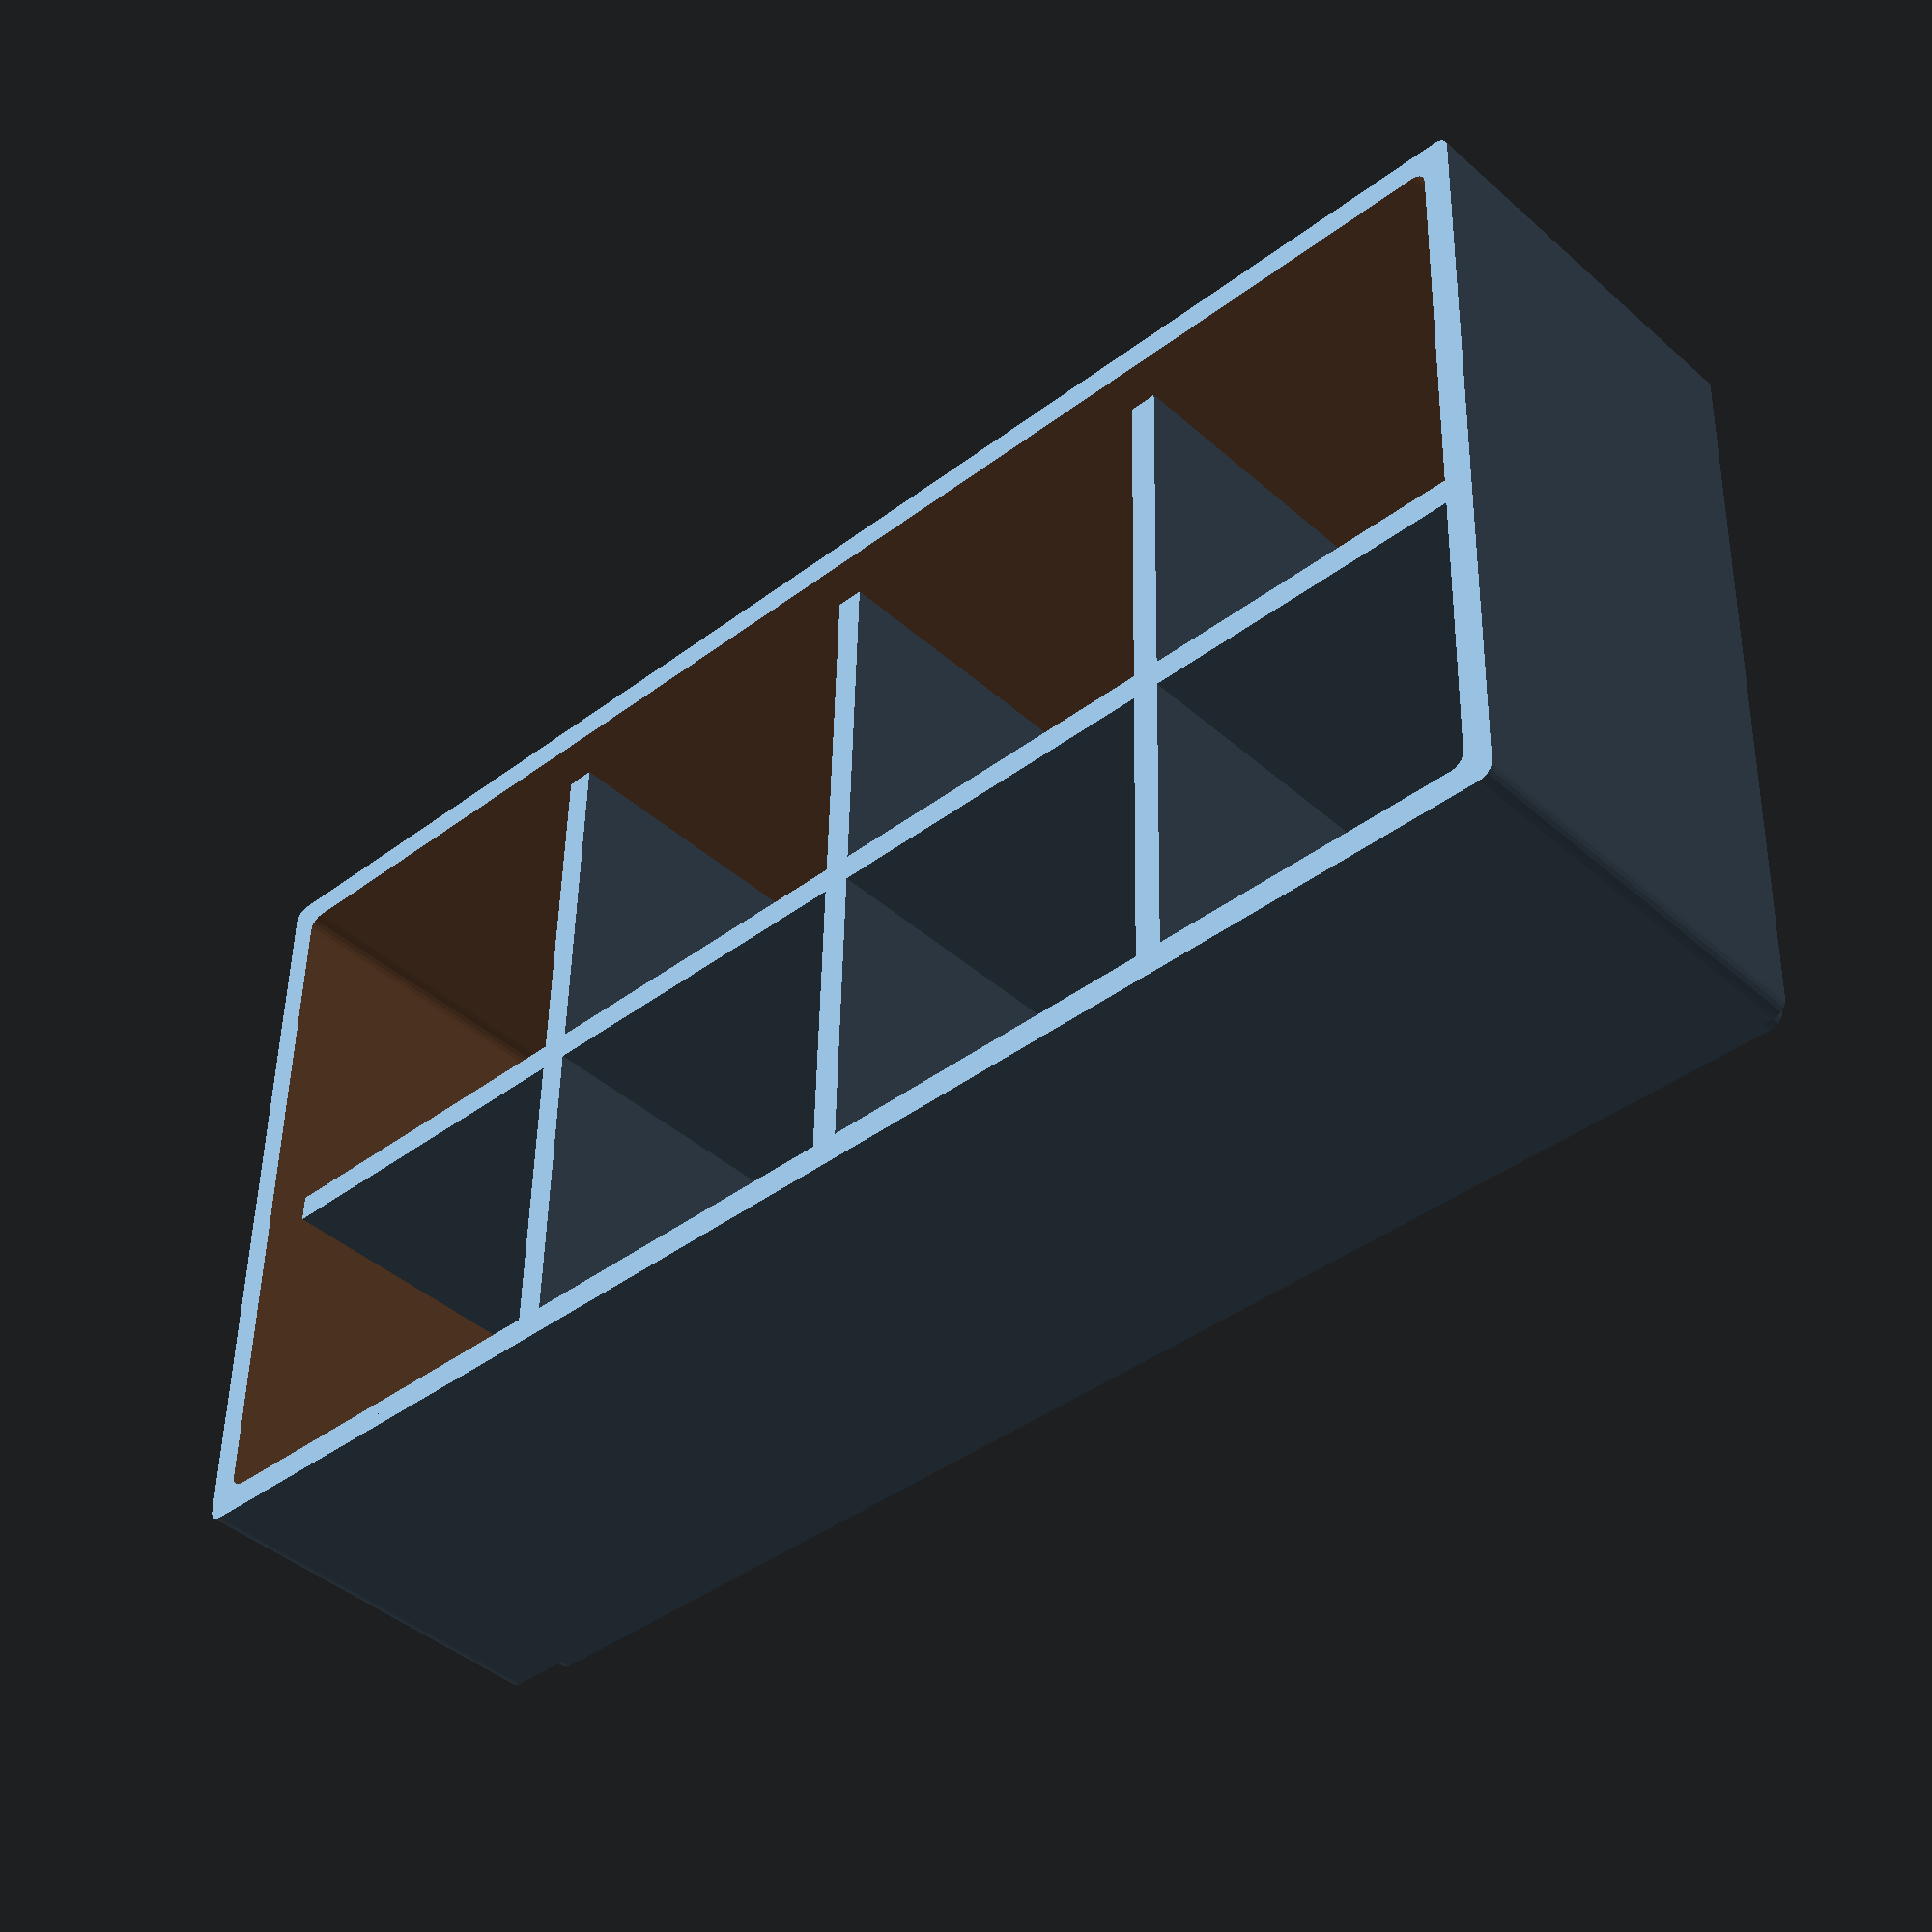
<openscad>
// Specifies the measurement system and scale you want to use for your trays.  All dimensions below will be in these units.  There are presets called "imperal defaults" and "metric defaults" that make good starting points. 
Scale_Units = 25.4; // [25.4:inch, 10.0:cm]

// Specifies the tray length in the select unit scale
Tray_Length = 4.0; // [1.0:1.0:10.0]

// Specifies the tray width in the select unit scale
Tray_Width = 2.0; // [1.0:1.0:10]

// Specifies the tray height in the select unit scale
Tray_Height = 1.0; // [0.0:0.25:8]

// Create a lid for your tray.  (See Lid and Interlock Parameters).
Create_A_Lid = false;

// Select a build mode, then use the controls in the same named tabs to specify generation parameters
Build_Mode = "Square_Cups"; // ["Just_the_Tray", "Square_Cups", "Length_Width_Cups", "Length_Width_Cup_Ratios", "Custom_Divisions_per_Column_or_Row", "Custom_Ratio_Divisions", "Tray_Lid"]

/* [Square Cups] */
// If not 0, specifies the size of square cups to be create, both tray_length and tray_width should be a multiple of this value.  If your tray is 8x4 and you use a cup size of 1 you will get 32 cups. 
Square_Cup_Size = 1; //[1.0:0.5:10]

/* [Length/Width Cups] */
// This create the specified number of equal length cups along the length of the tray.
Cups_Along_Length = 1; //[1.0:1.0:10]

// This create the specified number of equal width cups across the width of the tray.
Cups_Across_Width = 1; //[1.0:1.0:10]

/* [Length/Width Cup Ratios] */
// This creates cup dividers at the given ratios.  For instance [1,1] makes two equal length divisions, and [1,1,2] makes 2 equal length small divisions and one division that is twice as long.
Lengthwise_Cup_Ratios = [1,1,1,1,1];

// This creates cup dividers at the given ratios.  For instance [1,1] makes two equal width divisions, and [1,1,2] makes 2 equal width small divisions and one divisions that is twice as wide.
Widthwise_Cup_Ratios = [1,1,1,1,1];

/* [Custom Divisions per Column or Row] */
// It is strongly advised that you build this expression in a real text editor, then paste it here.
Custom_Col_Row_Ratios = [1,5,2,2,2,1.5,2,0,3,0,3,0,3,0,2,0,5];

// M2-M3: ["|", 5, 2.5, 2, 3, 3, 3, "*", 3, "*", 3, "*", 3, "*", 2, "*", 5]
// M4:    ["|", 5, 2.5, 2, 3, 3, 3, "*", 4, "*", 4, "*", 3, "*", 2, "*", 5]

/* [Custom Ratio Divisions] */
// It is strongly advised that you build this expression in a real text editor, then paste it here.
Custom_Division_List = [ "-", 0.333, 0.0, 0.666, "-", 0.666, 0.333, 1.0, "|", 0.333, 0.333, 1.0, "|", 0.666, 0.0, 0.666 ];
//[[ "-", 0.66, [0.0, 0.66]],[ "|", 0.66, [0.66, 1.0]]];

/* [Wall Thickness Parameters] */
// Specifies how thick the outer wall of the tray will be
Tray_Wall_Thickness = 0.07; // [0.05:0.01:0.50]

// Specifies how thick the floor will be.
Floor_Thickness = 0.07; // [0.05:0.01:0.50]

// Specifies how thick each internal cup divider will be.
Divider_Wall_Thickness = 0.07; // [0.05:0.01:0.50]

// Specifies the "roundess" of tray corners Set to 0 for square corners. Set to 1.0 for the most rounding.  This is a ratio of the wall thickness.
Corner_Roundness = 0.5; // [0.00:0.01:1.00]

/* [Lid Parameters] */
Lid_Handle_Style = "Finger_Holes"; // ["No_Handle", "Finger_Holes", "Block_Handle", "Bar_Handle"]

// How thick should the lid be.  This is the height above the top edge of the tray.  If you want a fully recessed lid, specify 0 here.
Lid_Thickness = 0.07; // [0.00:0.01:0.50]

// Creates a raised edge so a tray can be stacked on top of the lid.
Interlocking_Lid = false;

// Only used when creating a tray too.  Creates a grid on top of the lid that matches the dividers, for labels, of course.
Label_Lid = false;

Number_Of_Finger_Holes = 1; // [1, 2]

Finger_Hole_Style = "Square"; // ["Square", "Round", "Diamond"]

// Normalized length-wise position from the center of the tray to the finger hole(s). 0 will put the hole(s) in the center. 1.0 will center the hole on the outside of the edge.
Finger_Hole_Position = .75; // [0.0:0.01:1.0]

// Make them big enough for your fingers
Finger_Hole_Diameter = 0.7; // [0.5:0.05:2.5]

// The Heght of the handle, above the lid surface.
Block_Handle_Height = 0.375; // [0.25:0.005:1.5]

// The length of the handle
Block_or_Bar_Handle_Length = 1.0; // [0.5:0.25:5.0]

//The width of the block handle, or the diameter of the bar handle.
Block_Width_or_Bar_Diameter = 0.25; // [0.25:0.05:5.0]

// Rotate the handle around the center point of the lid.
Rotate_Handle = 0.0; // [ 0.00 : 45.00 : 180.00]

/* [Interlocking Parameters] */
// Specifies the height of the interlock panel extruded below the tray (and also the distance that the top of the dividers are below the upper tray edge. Specify 0 for non-interlocking stackers. You can still stack them, they just won't interlock.).
Interlock_Height = 0.1; // [0.0:0.01:0.25]

// Specifies how far below the top edge of the tray the top edge of the dividers will be.  Only used when Interlock_Height==0.  When Interlock_Height > 0, it is used instead.  (See docs for usage.)
Interlock_Divider_Wall_Recess = 0.1; // [0.0:0.01:0.25]

// Specifies the gap between the interlock extrusion and the inner face of the outer wall of the tray. Largers values will give a looser fit.
Interlock_Gap = 0.003;  // [0.0:0.001:0.020]

// Create scaled versions of all user paramters
scaled_tray_length = Scale_Units * Tray_Length;
scaled_tray_width = Scale_Units * Tray_Width;
scaled_tray_height = Scale_Units * Tray_Height;
scaled_wall_thickness = Scale_Units * Tray_Wall_Thickness;
scaled_floor_thickness = Scale_Units * Floor_Thickness;
scaled_divider_thickness = Scale_Units * Divider_Wall_Thickness;
scaled_corner_radius = Scale_Units * Corner_Roundness * Tray_Wall_Thickness; 
scaled_interlock_gap = Scale_Units * Interlock_Gap;
scaled_interlock_height = Scale_Units * Interlock_Height;
scaled_Interlock_Divider_Wall_Recess = Scale_Units * ((Interlock_Height==0)?Interlock_Divider_Wall_Recess:Interlock_Height);
scaled_lid_thickness = Scale_Units * Lid_Thickness;
scaled_Finger_Hole_Position = Scale_Units * Finger_Hole_Position;
scaled_finger_hole_diameter = Scale_Units * Finger_Hole_Diameter;
scaled_block_handle_length = Scale_Units * Block_or_Bar_Handle_Length;
scaled_block_handle_width = Scale_Units * Block_Width_or_Bar_Diameter;
scaled_block_handle_height = Scale_Units * Block_Handle_Height;
scaled_divider_height = scaled_tray_height-scaled_Interlock_Divider_Wall_Recess;

// A function to add up the elements of an vector.
function add_vect(v, i = 0, r = 0) = i < len(v) ? add_vect(v, i + 1, r + v[i]) : r;

// Extract all elements starting at 'start' into a new vector
function sub_vect(vect, start) = [for( i = [start : 1 : len(vect)-1]) vect[i] ];

// Reverse the elements in a vector, returning a new vector, of course
function rev_vect(vect) = [for( i = [len(vect)-1 : -1 : 0]) vect[i] ];

// Convert a list of ratios into a list of normalized division.
function make_normalized_divs(ratios) = (
    let (total = add_vect(ratios))
    let (mult = 1.0/total)
    let (divs = [ for(i=ratios) (i*mult) ])
    [ for(i=[len(divs)-1:-1:1]) add_vect(divs, i, 0)]
);

module mkshell (length, width, height, wall, radius, offset=0, offset2=0) {
    // length => length of the shell
    // width => width of the shell
    // height => height of the shell
    // radius => corner radius (corresponds to wall thickness)
    
    // offset => shrinks the resulting shell by this amount in
    // both length and width (but not height).  This param is used 
    // to build the inner-cavity that is subtracted from the outer
    // shell in order to create the tray.
    
    // offset2 => used when building the "bottom" tray that is 
    // subrated from the top tray to create the stacking inter-
    // lock.  It expands the outer wall (to ensure overlap) and
    // shrinks the inner wall (to ensure a tight, but not too
    // tight, fit between the trays.
    
    l = length - offset;
    w = width - offset;
    h = height;
    
    
    cube([l-((radius+offset2/2)*2),w-offset2,h], center=true); 
    cube([l-offset2,w-((radius+offset2/2)*2),h], center=true); 
    if (radius > 0) {
        // Create the rounded corners
        translate([l/2-radius-offset2/2, w/2-radius-offset2/2, 0]) {
          cylinder(h, r=radius, center=true, $fn=20);
        }
        translate([-l/2+radius+offset2/2, w/2-radius-offset2/2, 0]) {
          cylinder(h, r=radius, center=true, $fn=20);
        }
        translate([l/2-radius-offset2/2, -w/2+radius+offset2/2, 0]) {
          cylinder(h, r=radius, center=true, $fn=20);
        }
        translate([-l/2+radius+offset2/2, -w/2+radius+offset2/2, 0]) {
          cylinder(h, r=radius, center=true, $fn=20);
        }
    }
}


/*
    Someday it might be nice to combine the make_l_div() and make_w_div modules into
    a single module so I don't have to duplicate code between then.  But for now
    these work without having to conditionally figure out the geometries.
 */
module make_l_div(pos, height, from=0, to=1.0, hscale=1.0) {
    // pos is a normalized position, from 0.0 to 1.0
    // from is a normalized start point, default 0.0 is one wall
    // end is a normalized end point, default 1.0 is the other wall
    // hscale can be used to scale the height of the division wall
    wid = scaled_tray_width-(scaled_divider_thickness);
    wpos = (wid*pos) - (wid/2);
    _length = (scaled_tray_length - scaled_wall_thickness);
    lstart = (_length*from) - (_length/2);
    lend = (_length*to) - (_length/2);
    llen = (lend - lstart); 
    hdiv = (height) * hscale;
    union() {
        translate([lstart+(llen/2),wpos,hdiv/2]) {
            cube([llen,scaled_divider_thickness,hdiv], center=true);
        }
        if (from > 0.0) {
            translate([lstart,wpos,hdiv/2]) {
                cylinder(hdiv, r=scaled_divider_thickness/2, center=true, $fn=20);
            }
        }
        if (to < 1.0) {
            translate([lend,wpos,hdiv/2]) {
                cylinder(hdiv, r=scaled_divider_thickness/2, center=true, $fn=20);
            }
        }
    }
}

module make_w_div(pos, height, from=0, to=1.0, hscale=1.0) {
    // pos is a normalized position, from 0.0 to 1.0
    // from is a normalized start point, default 0.0 is one wall
    // end is a normalized end point, default 1.0 is the other wall
    // hscale can be used to scale the height of the division wall
    llen = scaled_tray_length-scaled_divider_thickness;
    lpos = (llen*pos) - (llen/2);
    _length = scaled_tray_width - scaled_wall_thickness;
    wstart = (_length*from) - (_length/2);
    wend = (_length*to) - (_length/2);
    wlen = (wend-wstart);
    hdiv = (height) * hscale;
    union() {
        translate([lpos,wstart+(wlen/2),hdiv/2]) {
            cube([scaled_divider_thickness,wlen, hdiv], center=true);
        }
        if (from > 0.0) {
            translate([lpos,wstart,hdiv/2]) {
                cylinder(hdiv, r=scaled_divider_thickness/2, center=true, $fn=20);
            }
        }
        if (to < 1.0) {
            translate([lpos,wend,hdiv/2]) {
                cylinder(hdiv, r=scaled_divider_thickness/2, center=true, $fn=20);
            }
        }
    }
}

module make_div(dir, pos, height, from=0, to=1.0, hscale=1.0) {
    if (dir == 0 || dir == "-" || dir == "length") {
        make_l_div(pos, height, from, to, hscale);
    }
    if (dir == 1 || dir == "|" || dir == "width") {
        make_w_div(pos, height, from, to, hscale);
    }
}

module make_lid() {
    difference() {
        union() {
            label_div_offset = (Label_Lid == true)?0.2:0.0;
            // Create the part of the lid above the tray edge.
            if (scaled_lid_thickness > 0) {
                translate([0,0,scaled_lid_thickness/2]) {
                    mkshell(scaled_tray_length, scaled_tray_width, scaled_lid_thickness, scaled_wall_thickness, scaled_corner_radius); 
                };
            }
            if (scaled_interlock_height > 0) {
                // Create the part of the lid recessed below the tray edge.
                translate([0,0, -scaled_interlock_height/2+0.001]) {
                    mkshell(scaled_tray_length, scaled_tray_width, scaled_interlock_height, 
                    scaled_wall_thickness, scaled_corner_radius, scaled_wall_thickness*2, scaled_interlock_gap);
                }
            }
            if (Interlocking_Lid == true && scaled_lid_thickness > 0) {
                // Create a raised edge so a tray placed on top of this tray will stack interlocked.
                translate([0,0,(scaled_lid_thickness+scaled_interlock_height/2)-0.001]) {
                    difference() {
                        mkshell(scaled_tray_length, scaled_tray_width, scaled_interlock_height+label_div_offset+0.001, scaled_wall_thickness, scaled_corner_radius); 
                        mkshell(scaled_tray_length, scaled_tray_width, scaled_interlock_height+label_div_offset+0.1, 
                        scaled_wall_thickness, scaled_corner_radius, scaled_wall_thickness*2, scaled_interlock_gap);
                    }
                }
            }
            if (Label_Lid == true) {
                translate([0,0,scaled_lid_thickness-0.001]) {
                    make_tray_cups(label_div_offset);
                }
            }

            // Create additive handles, if specified.
            rotate([0,0,Rotate_Handle]) {
                if (Lid_Handle_Style == "Block_Handle") {
                    translate([0,0, scaled_lid_thickness+scaled_block_handle_height/2 - 0.001]) {
                        cube([scaled_block_handle_length, scaled_block_handle_width, scaled_block_handle_height], center=true);
                    }
                }
                if (Lid_Handle_Style == "Bar_Handle") {
                    translate([0,0, (scaled_lid_thickness + scaled_block_handle_width)/2]) {
                        rotate([0,90,0]) {
                            cylinder(scaled_block_handle_length, r=scaled_block_handle_width/2, center=true);
                        }
                    }
                }
            }
        }
        // Create subtractive handles, if specified.
        if (Lid_Handle_Style == "Finger_Holes") {
            rotate([0,0,Rotate_Handle]) {
                height = scaled_lid_thickness+scaled_interlock_height*4;
                hole_offset = scaled_tray_length/2 * Finger_Hole_Position;
                translate ([hole_offset, 0, 0]) {
                    if (Finger_Hole_Style == "Round") {
                        cylinder(height, r=scaled_finger_hole_diameter/2, center=true);
                    }
                    if (Finger_Hole_Style == "Square") {
                        cube([scaled_finger_hole_diameter, scaled_finger_hole_diameter, height], center=true);
                    }
                    if (Finger_Hole_Style == "Diamond") {
                        rotate([0,0,45]) {
                            cube([scaled_finger_hole_diameter, scaled_finger_hole_diameter, height], center=true);
                        }
                    }
                }
                if (Number_Of_Finger_Holes == 2) {
                    translate ([-hole_offset, 0, 0]) {
                        if (Finger_Hole_Style == "Round") {
                            cylinder(height, r=scaled_finger_hole_diameter/2, center=true);
                        }
                        if (Finger_Hole_Style == "Square") {
                            cube([scaled_finger_hole_diameter, scaled_finger_hole_diameter, height], center=true);
                        }
                        if (Finger_Hole_Style == "Diamond") {
                            rotate([0,0,45]) {
                                cube([scaled_finger_hole_diameter, scaled_finger_hole_diameter, height], center=true);
                            }
                        }
                    }
                }
            }
        }
    }
}

module make_tray() {
    union() {
        translate([0,0,scaled_tray_height/2]) {
            difference() {
                // Main outer shell
                mkshell(scaled_tray_length, scaled_tray_width, scaled_tray_height, scaled_wall_thickness, scaled_corner_radius); 
                translate([0,0,scaled_floor_thickness]) {
                    // Subtract inner space..
                    mkshell(scaled_tray_length, scaled_tray_width, scaled_tray_height, 
                        scaled_wall_thickness, scaled_corner_radius, scaled_wall_thickness*2);
                }
            };
        };
        // Make the bottom extrusion that allows this tray to interlock with a tray below for secure stacking.
        if (scaled_interlock_height > 0) {
            translate([0,0, -scaled_interlock_height/2+0.001]) {
                mkshell(scaled_tray_length, scaled_tray_width, scaled_interlock_height, 
                scaled_wall_thickness, scaled_corner_radius, scaled_wall_thickness*2, scaled_interlock_gap);
            }
        }
    }
}

module make_dividers(divs, height, orient="length", from=0, to=1.0, hscale=1.0) {
    // divs is a normalized array of 
    // positions for each divider to create.
    for ( i = divs ){
        make_div(orient, i, height, from, to, hscale);
    }
}

module make_equal_cups(num_divs, height, orient="length", from=0.0, to=1.0) {
    increment = 1.0/num_divs;
    for ( i = [increment : increment : (1.0-increment)] ){
        make_div(orient, i, height, from, to);
    }
}

module make_cups(ratios, height, orient="length", from=0.0, to=1.0, hscale=1.0) {
    divs2 = make_normalized_divs(ratios);
    make_dividers(divs2, height, orient, from, to, hscale);
}

module make_walls(section, mode, walls, height, divisions) {
    echo(section, mode, walls)
    if (section < len(divisions)-1) {
        from = divisions[section];
        to = divisions[section+1];
            if (len(walls) > 2 && walls[2] > 0) {
                ratios = rev_vect([ for( i = [1 : 1 : walls[1]]) walls[1+i] ]);
                make_cups(ratios, height, mode, from, to);
                wall_specs = sub_vect(walls, 2 + walls[1]); 
                make_walls(section+1, mode, wall_specs, height, divisions);
            }
            else {
                ratios = rev_vect([ for( i = [1 : 1 : walls[1]]) 1 ]);
                make_cups(ratios, height, mode, from, to);
                wall_specs = sub_vect(walls, 2); 
                make_walls(section+1, mode, wall_specs, height, divisions);
            }
    }
}

module make_custom_div(div_list, height) {
    if (len(div_list) > 3) {
        dir = div_list[0];
        pos = div_list[1];
        from = div_list[2];
        to = div_list[3];
        make_div(dir, pos, height, from, to);
        next_list = sub_vect(div_list, 4);
        make_custom_div(next_list, height);
    }
}

module make_equal_cup_dividers(height) {
    make_equal_cups(Tray_Length/Square_Cup_Size, height, "width");
    make_equal_cups(Tray_Width/Square_Cup_Size, height, "length");
}

module make_lw_cups(height) {
    if (lcups > 0) {
        make_equal_cups(Cups_Along_Length, height, "width");
    }
    if (wcups > 0) {
        make_equal_cups(Cups_Along_Width, height, "length");
    }
}

module make_lw_cup_ratios(height) {
    make_cups(Lengthwise_Cup_Ratios, height, "width");
    make_cups(Widthwise_Cup_Ratios, height, "length");
}

module make_custom_div_ratios(height) {
    mode = Custom_Col_Row_Ratios[0];
    other_mode = (mode == 1)?0:1;
    divs = Custom_Col_Row_Ratios[1];
    if (Custom_Col_Row_Ratios[2] > 0) {
        ratios = rev_vect([ for( i = [0 : 1 : divs-1]) Custom_Col_Row_Ratios[2+i] ]);
        make_cups(ratios, height, mode);
        divisions = concat( [0.0], make_normalized_divs(ratios), [1.0]);
        start = 2 + divs;
        wall_specs = sub_vect(Custom_Col_Row_Ratios, start);
        make_walls(0, other_mode, wall_specs, height, divisions);
    }
    else {
        make_equal_cups(divs, height, mode);
        divisions = concat( [0.0], make_normalized_divs([ for( i = [0 : 1 : divs-1]) 1 ]), [1.0]);
        wall_specs = sub_vect(Custom_Col_Row_Ratios, 2);
        make_walls(0, other_mode, wall_specs, height, divisions);
    }
}

module make_tray_cups(height) {
    if (Build_Mode == "Square_Cups") {
        make_equal_cup_dividers(height);
    }

    if (Build_Mode == "Length_Width_Cups") {
        make_lw_cups(height);
    }

    if (Build_Mode == "Length_Width_Cup_Ratios") {
        make_lw_cup_ratios(height);
    }

    if (Build_Mode == "Custom_Divisions_per_Column_or_Row") {
        make_custom_div_ratios(height);
    }

    if (Build_Mode == "Custom_Ratio_Divisions") {
        make_custom_div(Custom_Division_List, height);
    }
}

echo(Build_Mode)
if (Build_Mode == "Just_the_Tray") {
    make_tray();
}
else if (Build_Mode == "Tray_Lid") {
    make_lid();
}
else {
    union() {
        make_tray();
        make_tray_cups(scaled_divider_height);
    }
}

if (Build_Mode != "Tray_Lid" && Create_A_Lid == true) {
    translate([0, (scaled_tray_width + Scale_Units), 0]) {
        make_lid();
    }
}



</openscad>
<views>
elev=41.9 azim=181.4 roll=43.2 proj=p view=solid
</views>
